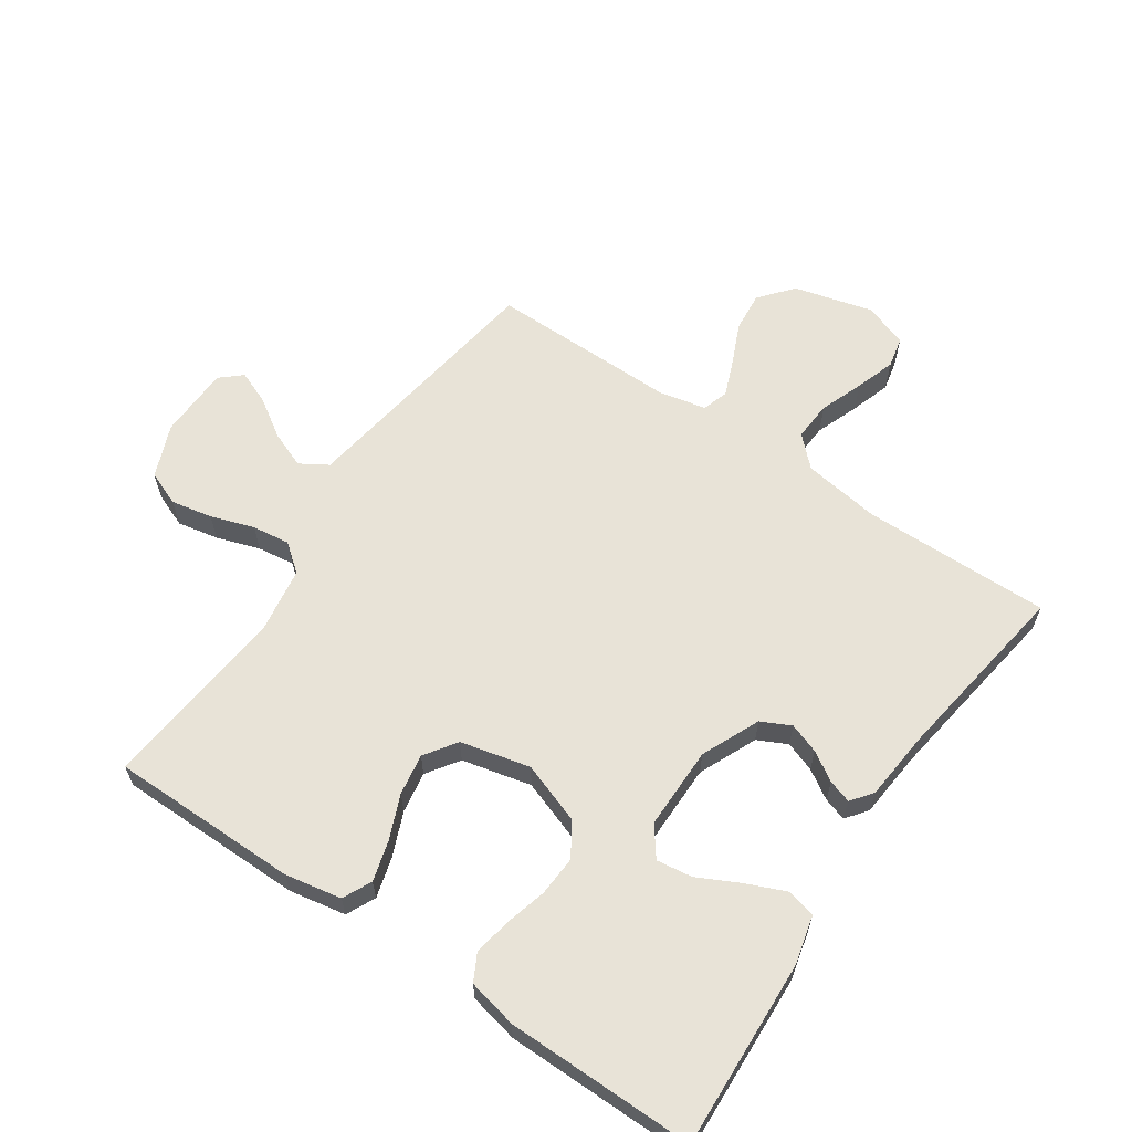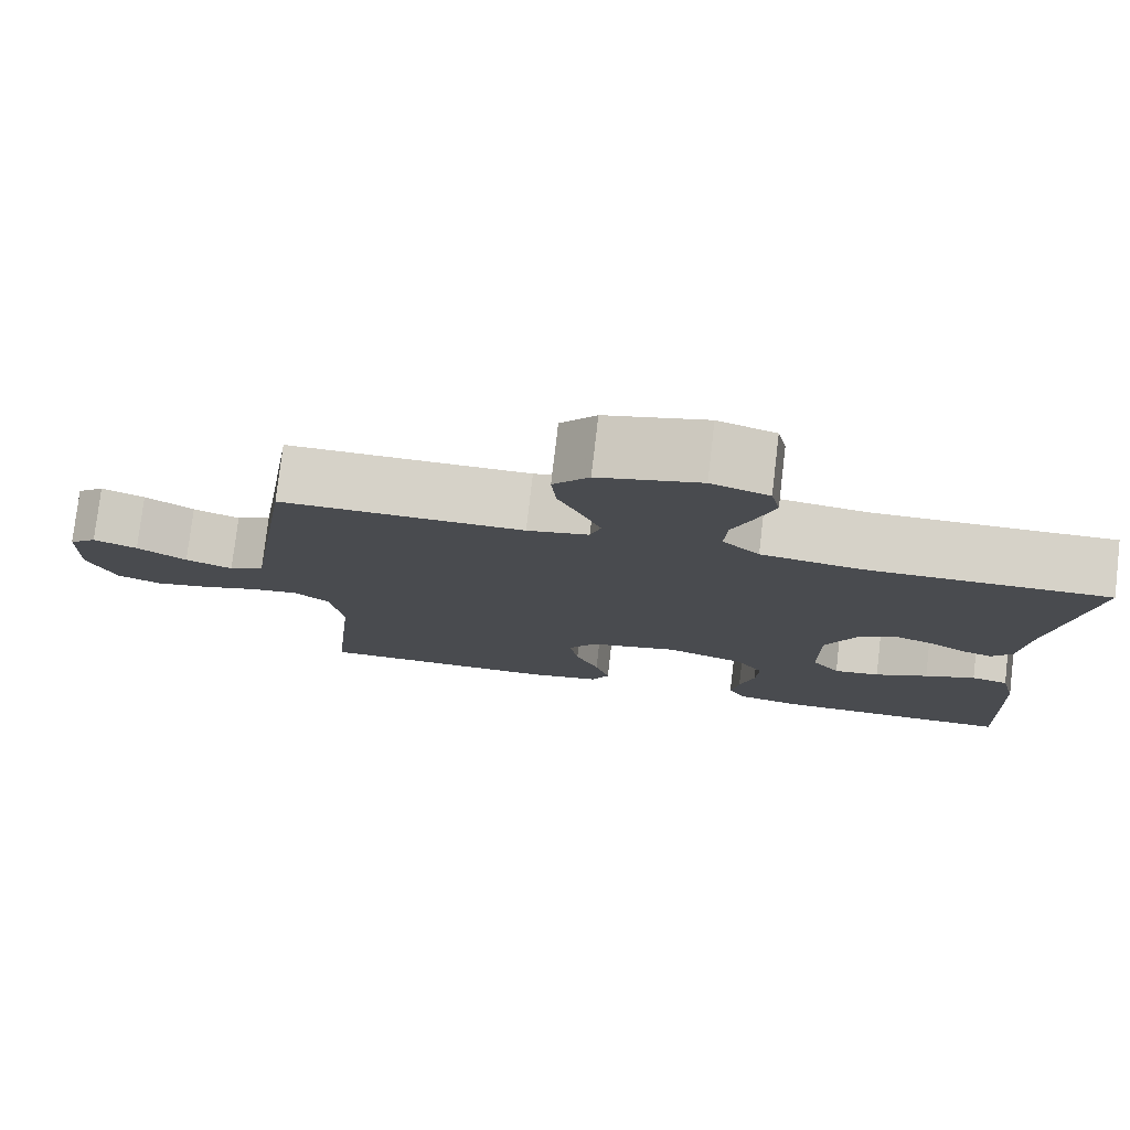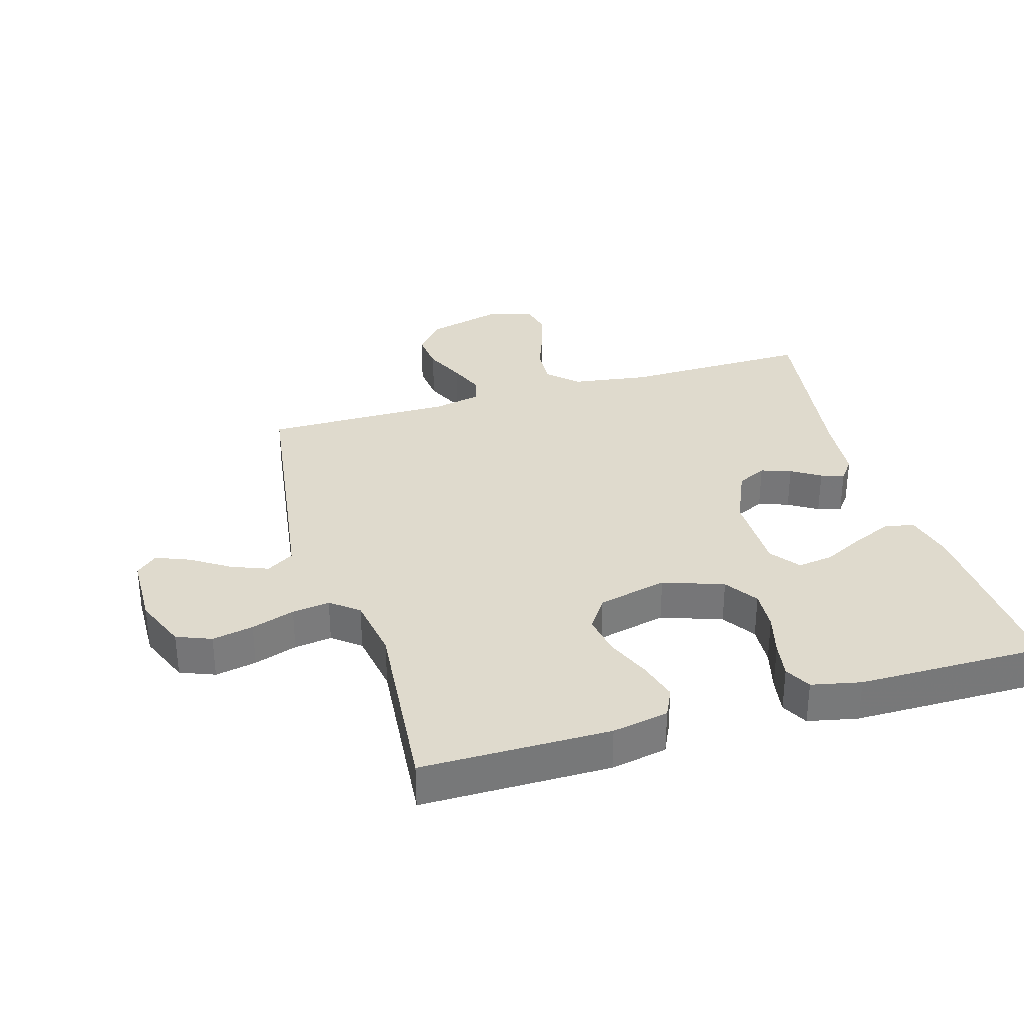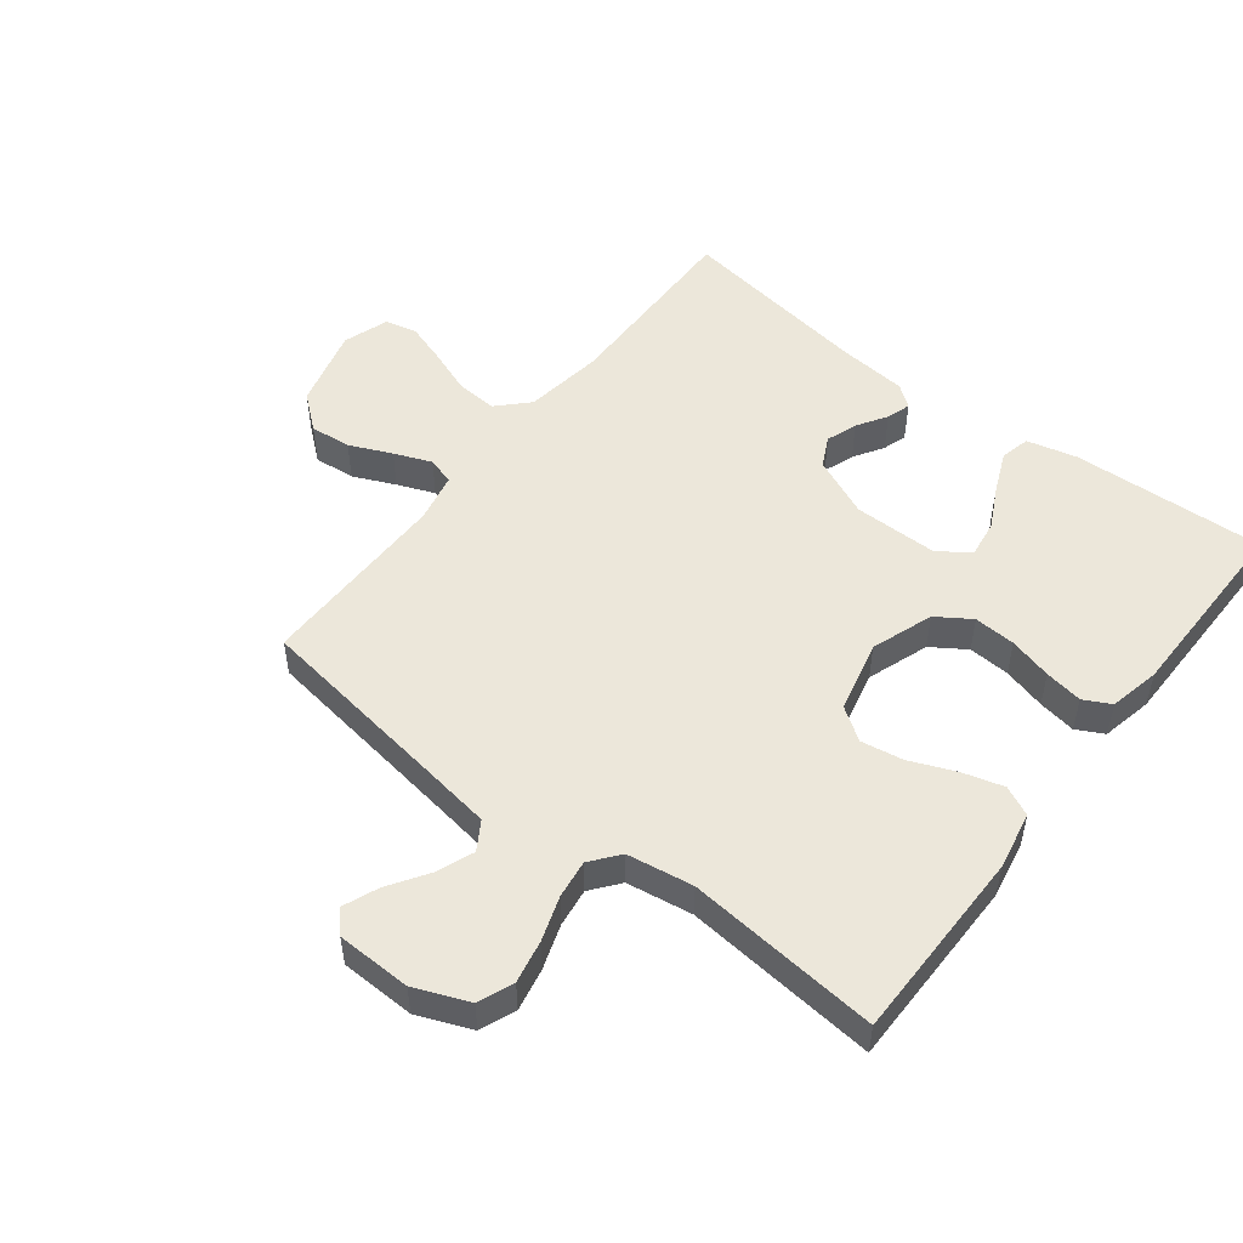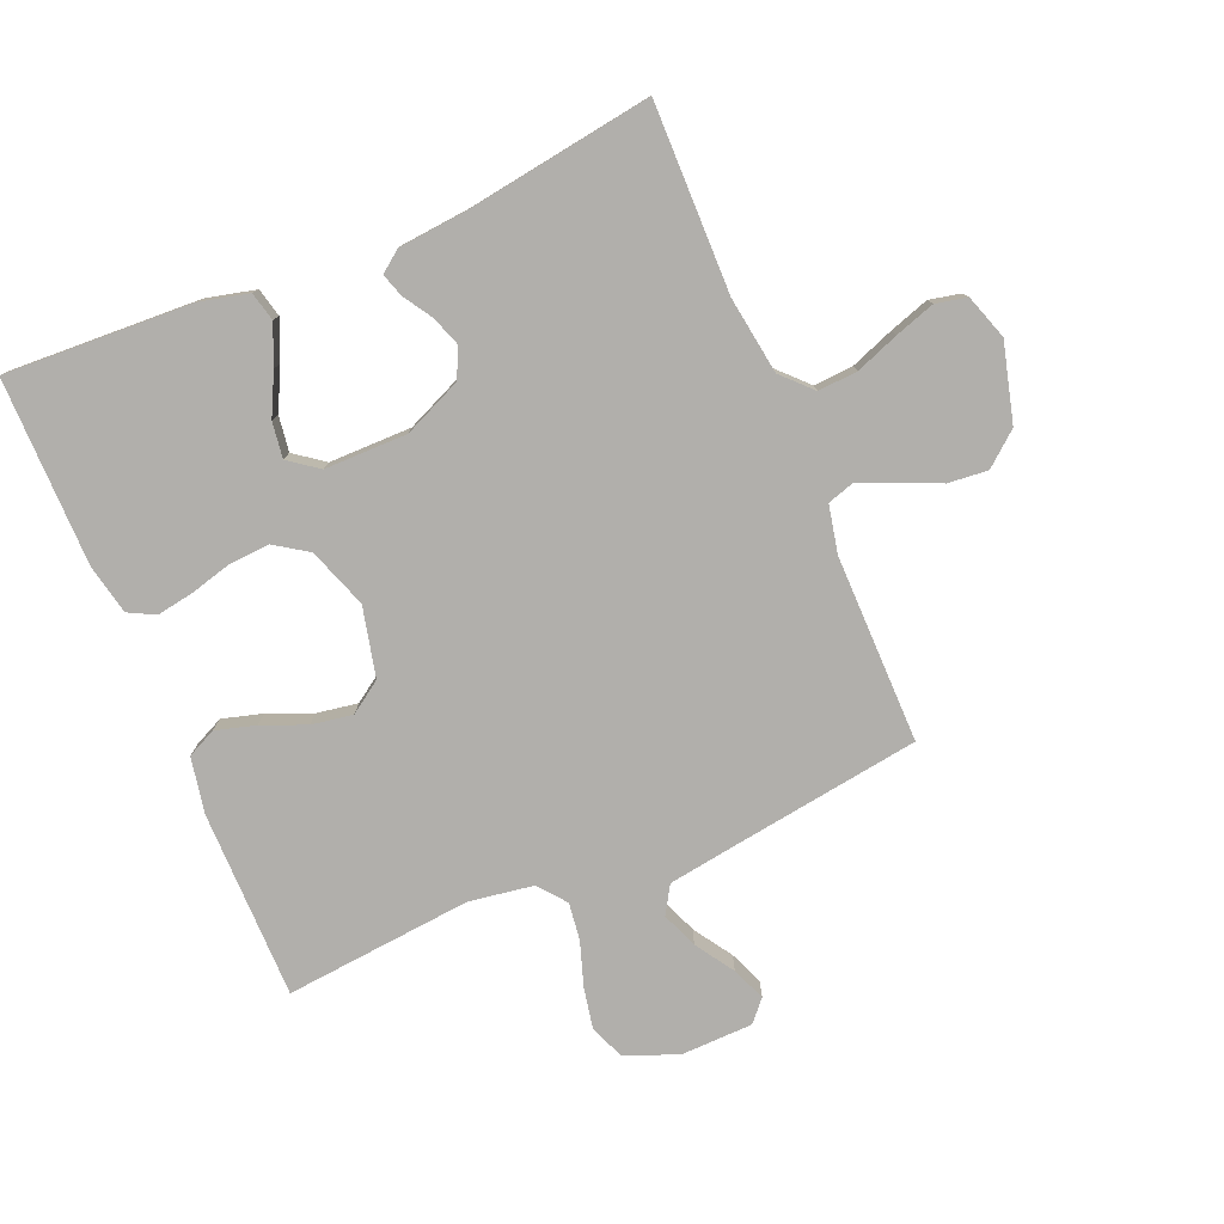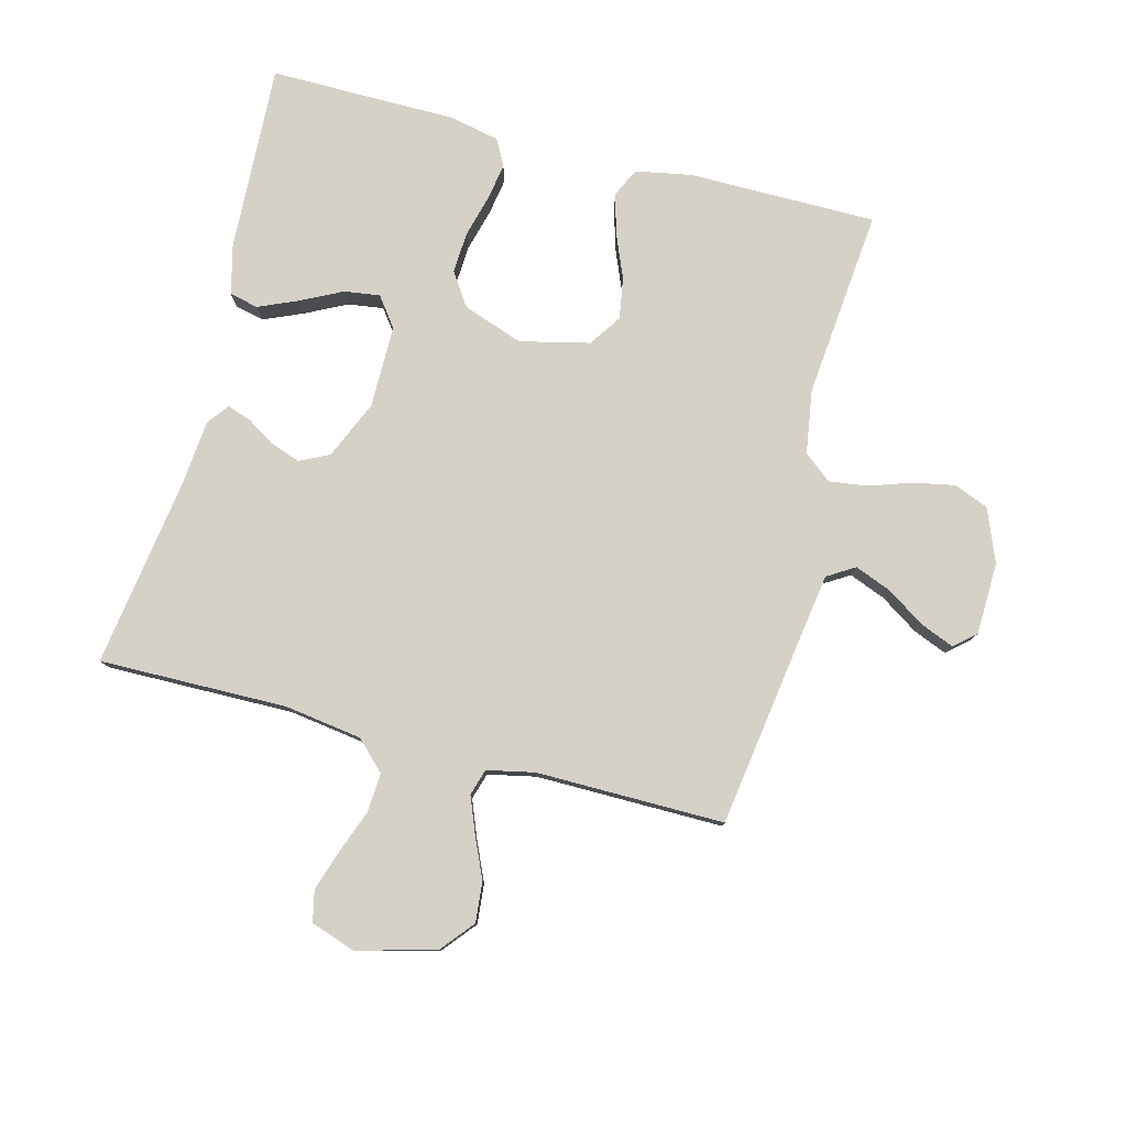
<metadata>
{"format":"obj","ext":"obj","renderer":"f3d","projection":"perspective","resolution":1024,"background":"white","views":[{"elev":62.1,"azim":-145.8,"up":"+Y"},{"elev":77.9,"azim":-173.3,"up":"+Z"},{"elev":32.7,"azim":163.4,"up":"+Y"},{"elev":51.4,"azim":127.7,"up":"+Y"},{"elev":-78.3,"azim":-67.2,"up":"+Y"},{"elev":79.4,"azim":14.5,"up":"+Y"}]}
</metadata>
<code>
v -0.5 0.07 -0.5
v -0.486 0.07 -0.2
v -0.467 0.07 -0.122
v -0.421 0.07 -0.111
v -0.358 0.07 -0.138
v -0.292 0.07 -0.171
v -0.235 0.07 -0.179
v -0.2 0.07 -0.132
v -0.2 0.07 0
v -0.241 0.07 0.093
v -0.288 0.07 0.116
v -0.336 0.07 0.099
v -0.382 0.07 0.07
v -0.419 0.07 0.058
v -0.445 0.07 0.092
v -0.455 0.07 0.2
v -0.5 0.07 0.5
v -0.2 0.07 0.496
v -0.077 0.07 0.514
v -0.031 0.07 0.559
v -0.035 0.07 0.622
v -0.061 0.07 0.691
v -0.082 0.07 0.755
v -0.071 0.07 0.805
v 0 0.07 0.829
v 0.125 0.07 0.796
v 0.169 0.07 0.743
v 0.163 0.07 0.679
v 0.134 0.07 0.614
v 0.111 0.07 0.556
v 0.124 0.07 0.514
v 0.2 0.07 0.498
v 0.5 0.07 0.5
v 0.544 0.07 0.2
v 0.561 0.07 0.088
v 0.605 0.07 0.061
v 0.663 0.07 0.084
v 0.724 0.07 0.124
v 0.778 0.07 0.146
v 0.812 0.07 0.116
v 0.815 0.07 0
v 0.781 0.07 -0.084
v 0.726 0.07 -0.106
v 0.66 0.07 -0.093
v 0.591 0.07 -0.07
v 0.531 0.07 -0.062
v 0.487 0.07 -0.097
v 0.471 0.07 -0.2
v 0.5 0.07 -0.5
v 0.2 0.07 -0.501
v 0.11 0.07 -0.484
v 0.088 0.07 -0.438
v 0.106 0.07 -0.374
v 0.135 0.07 -0.304
v 0.146 0.07 -0.238
v 0.111 0.07 -0.187
v 0 0.07 -0.161
v -0.096 0.07 -0.195
v -0.131 0.07 -0.248
v -0.127 0.07 -0.313
v -0.109 0.07 -0.38
v -0.099 0.07 -0.439
v -0.121 0.07 -0.481
v -0.2 0.07 -0.498
v -0.5 0 -0.5
v -0.486 0 -0.2
v -0.467 0 -0.122
v -0.421 0 -0.111
v -0.358 0 -0.138
v -0.292 0 -0.171
v -0.235 0 -0.179
v -0.2 0 -0.132
v -0.2 0 0
v -0.241 0 0.093
v -0.288 0 0.116
v -0.336 0 0.099
v -0.382 0 0.07
v -0.419 0 0.058
v -0.445 0 0.092
v -0.455 0 0.2
v -0.5 0 0.5
v -0.2 0 0.496
v -0.077 0 0.514
v -0.031 0 0.559
v -0.035 0 0.622
v -0.061 0 0.691
v -0.082 0 0.755
v -0.071 0 0.805
v 0 0 0.829
v 0.125 0 0.796
v 0.169 0 0.743
v 0.163 0 0.679
v 0.134 0 0.614
v 0.111 0 0.556
v 0.124 0 0.514
v 0.2 0 0.498
v 0.5 0 0.5
v 0.544 0 0.2
v 0.561 0 0.088
v 0.605 0 0.061
v 0.663 0 0.084
v 0.724 0 0.124
v 0.778 0 0.146
v 0.812 0 0.116
v 0.815 0 0
v 0.781 0 -0.084
v 0.726 0 -0.106
v 0.66 0 -0.093
v 0.591 0 -0.07
v 0.531 0 -0.062
v 0.487 0 -0.097
v 0.471 0 -0.2
v 0.5 0 -0.5
v 0.2 0 -0.501
v 0.11 0 -0.484
v 0.088 0 -0.438
v 0.106 0 -0.374
v 0.135 0 -0.304
v 0.146 0 -0.238
v 0.111 0 -0.187
v 0 0 -0.161
v -0.096 0 -0.195
v -0.131 0 -0.248
v -0.127 0 -0.313
v -0.109 0 -0.38
v -0.099 0 -0.439
v -0.121 0 -0.481
v -0.2 0 -0.498
f 60 61 62 63
f 59 60 63 64
f 51 52 53 54
f 51 54 55
f 48 49 50 51
f 47 48 51 55
f 46 47 55 56
f 42 43 44 45
f 42 45 46
f 41 42 46
f 40 41 46
f 37 38 39 40
f 36 37 40 46
f 35 36 46 56
f 32 33 34
f 31 32 34 35
f 26 27 28 29
f 26 29 30
f 25 26 30
f 24 25 30 31
f 21 22 23 24
f 16 17 18
f 16 18 19
f 15 16 19
f 12 13 14 15
f 11 12 15 19
f 10 11 19 20
f 3 4 5 6
f 1 2 3 6
f 59 64 1 6
f 31 35 56 57
f 31 57 58
f 21 24 31
f 20 21 31
f 9 10 20 31
f 8 9 31 58
f 7 8 58 59
f 6 7 59
f 127 126 125 124
f 128 127 124 123
f 118 117 116 115
f 119 118 115
f 115 114 113 112
f 119 115 112 111
f 120 119 111 110
f 109 108 107 106
f 110 109 106
f 110 106 105
f 110 105 104
f 104 103 102 101
f 110 104 101 100
f 120 110 100 99
f 98 97 96
f 99 98 96 95
f 93 92 91 90
f 94 93 90
f 94 90 89
f 95 94 89 88
f 88 87 86 85
f 82 81 80
f 83 82 80
f 83 80 79
f 79 78 77 76
f 83 79 76 75
f 84 83 75 74
f 70 69 68 67
f 70 67 66 65
f 70 65 128 123
f 121 120 99 95
f 122 121 95
f 95 88 85
f 95 85 84
f 95 84 74 73
f 122 95 73 72
f 123 122 72 71
f 123 71 70
f 1 65 66 2
f 2 66 67 3
f 3 67 68 4
f 4 68 69 5
f 5 69 70 6
f 6 70 71 7
f 7 71 72 8
f 8 72 73 9
f 9 73 74 10
f 10 74 75 11
f 11 75 76 12
f 12 76 77 13
f 13 77 78 14
f 14 78 79 15
f 15 79 80 16
f 16 80 81 17
f 17 81 82 18
f 18 82 83 19
f 19 83 84 20
f 20 84 85 21
f 21 85 86 22
f 22 86 87 23
f 23 87 88 24
f 24 88 89 25
f 25 89 90 26
f 26 90 91 27
f 27 91 92 28
f 28 92 93 29
f 29 93 94 30
f 30 94 95 31
f 31 95 96 32
f 32 96 97 33
f 33 97 98 34
f 34 98 99 35
f 35 99 100 36
f 36 100 101 37
f 37 101 102 38
f 38 102 103 39
f 39 103 104 40
f 40 104 105 41
f 41 105 106 42
f 42 106 107 43
f 43 107 108 44
f 44 108 109 45
f 45 109 110 46
f 46 110 111 47
f 47 111 112 48
f 48 112 113 49
f 49 113 114 50
f 50 114 115 51
f 51 115 116 52
f 52 116 117 53
f 53 117 118 54
f 54 118 119 55
f 55 119 120 56
f 56 120 121 57
f 57 121 122 58
f 58 122 123 59
f 59 123 124 60
f 60 124 125 61
f 61 125 126 62
f 62 126 127 63
f 63 127 128 64
f 64 128 65 1

</code>
